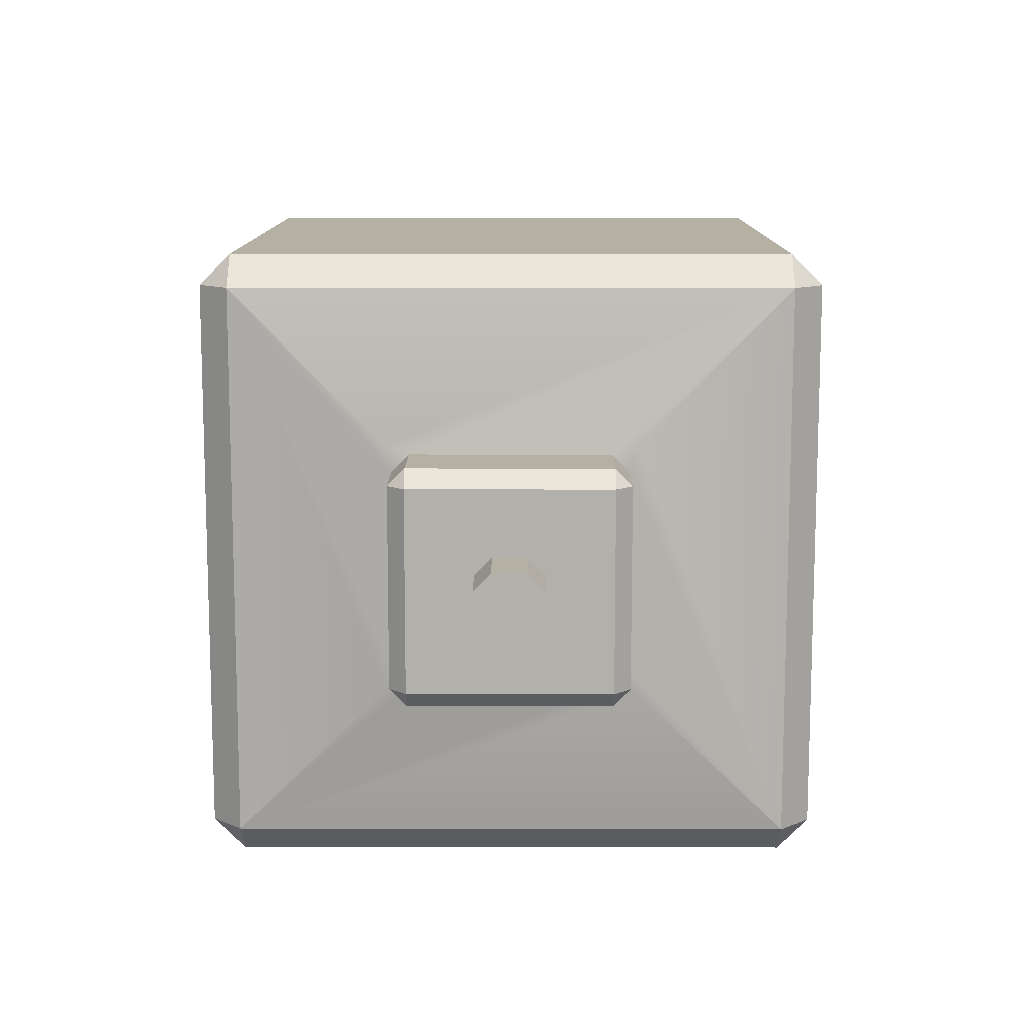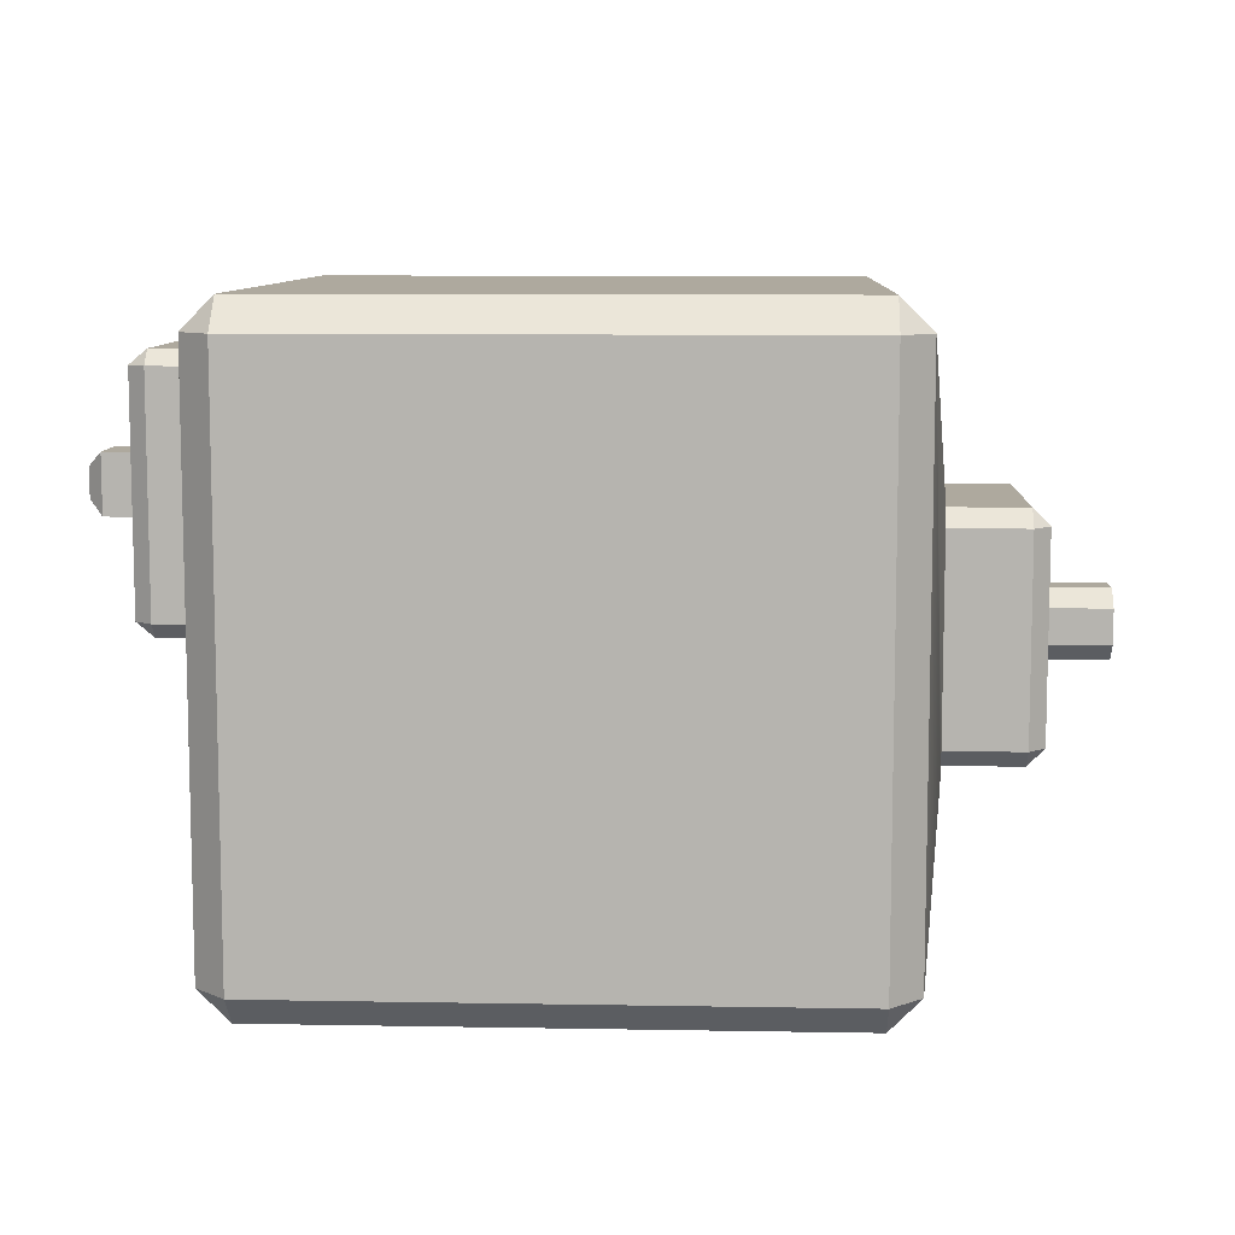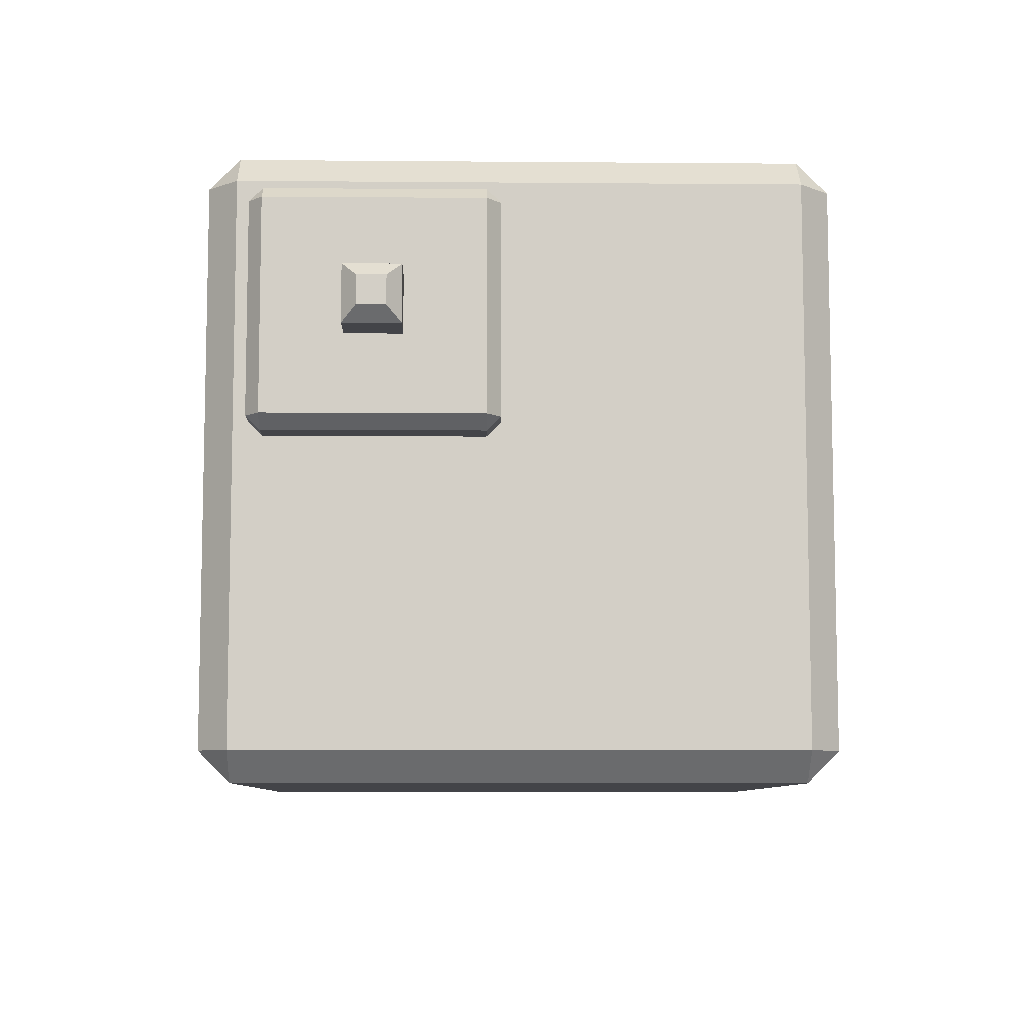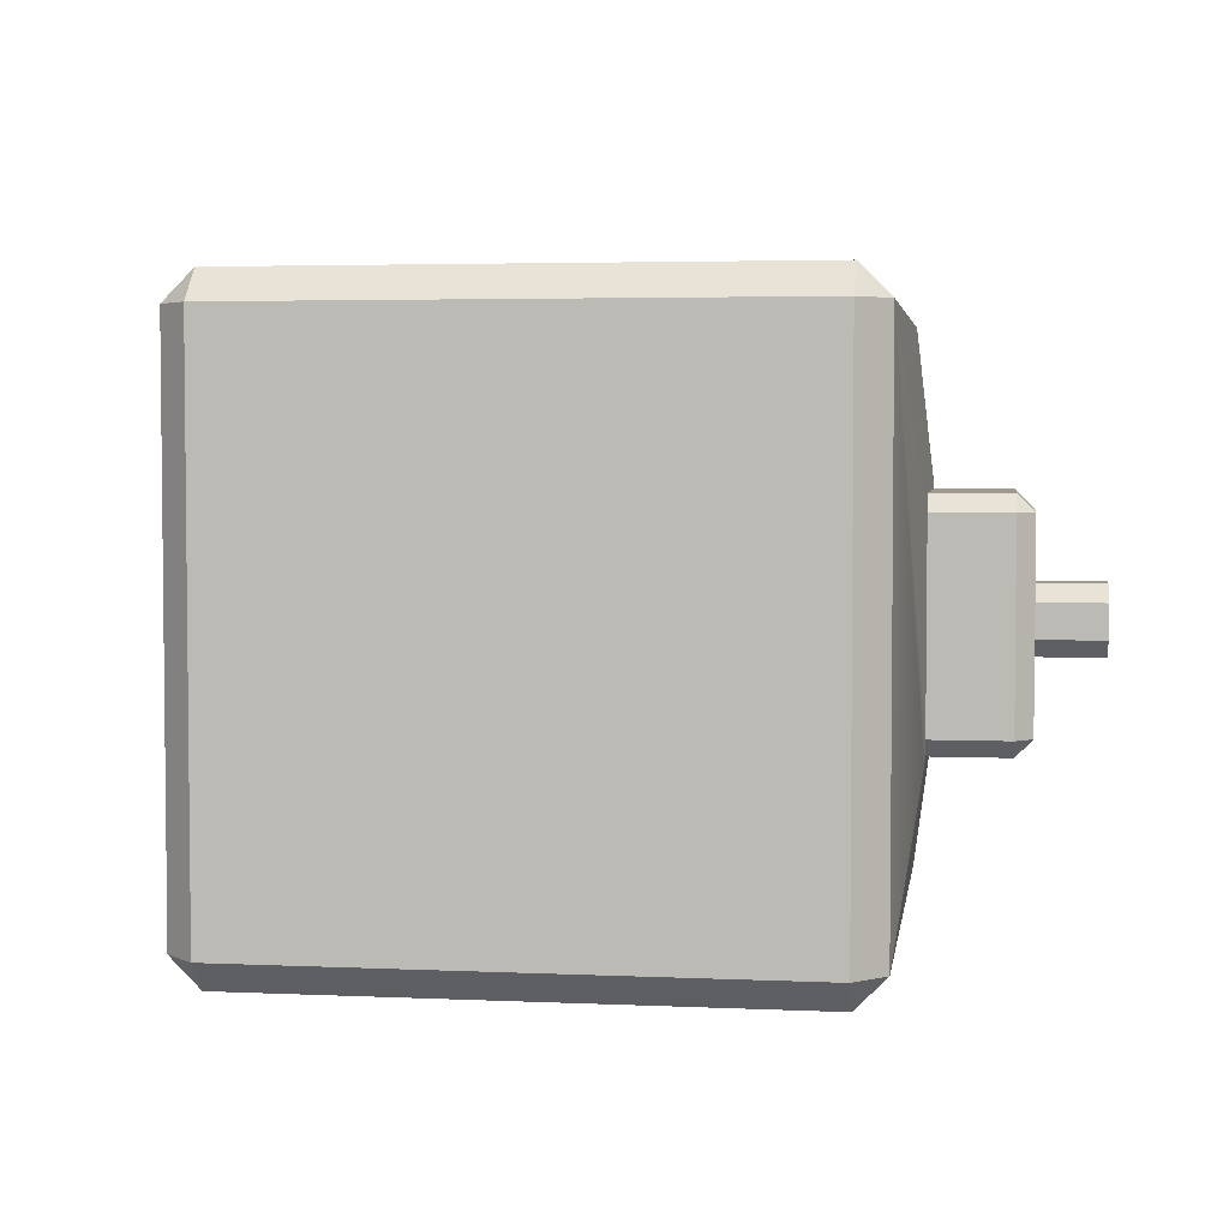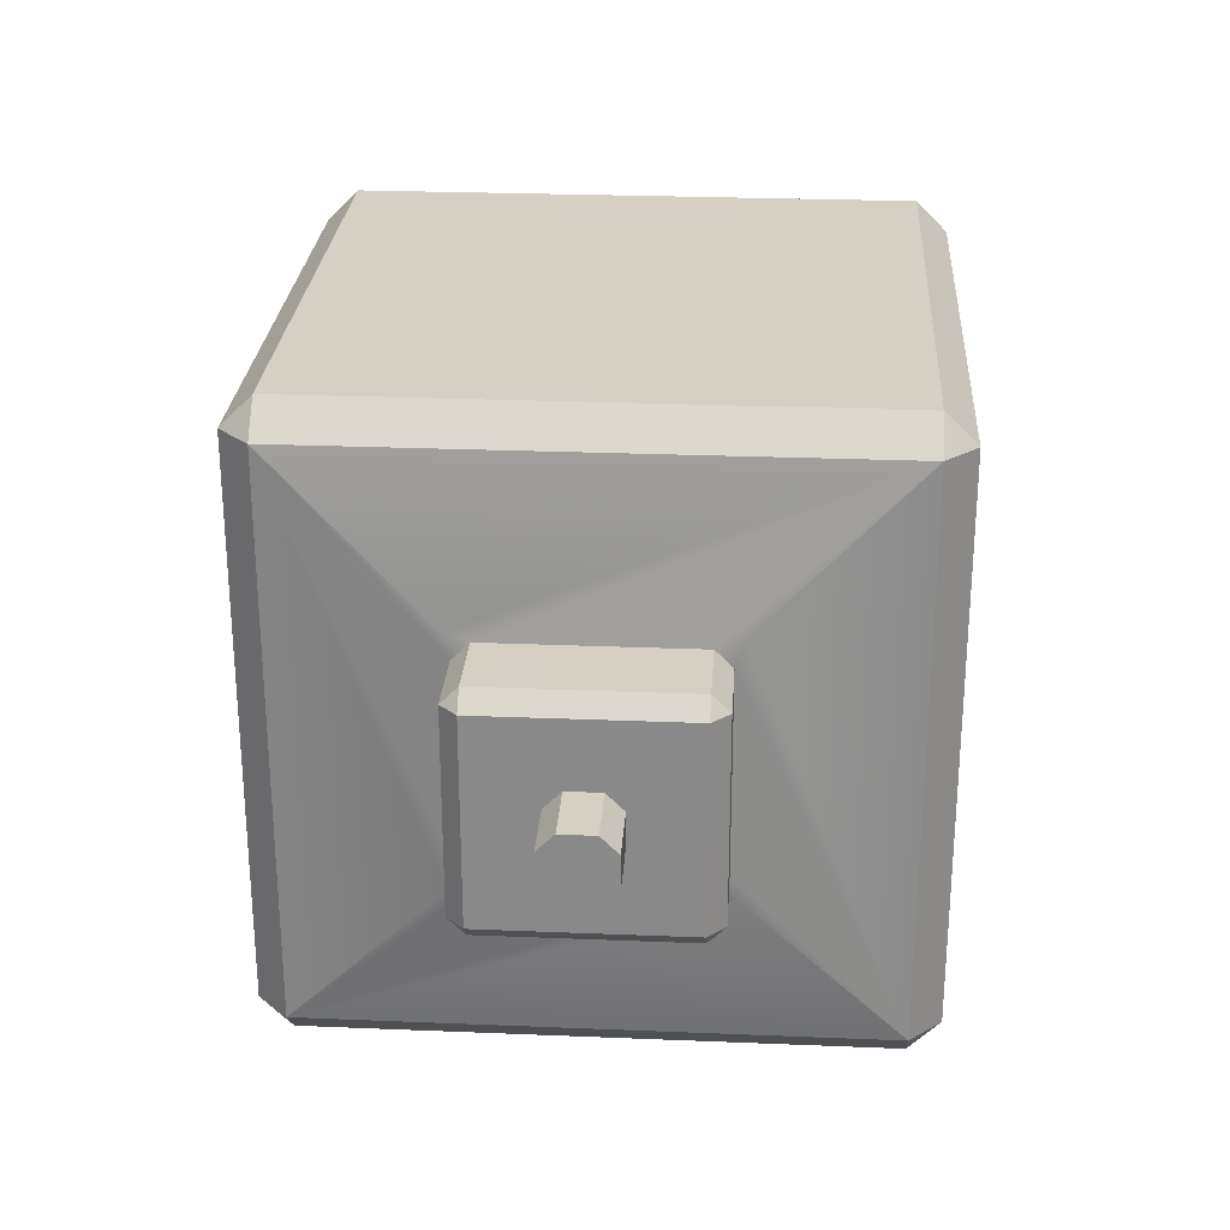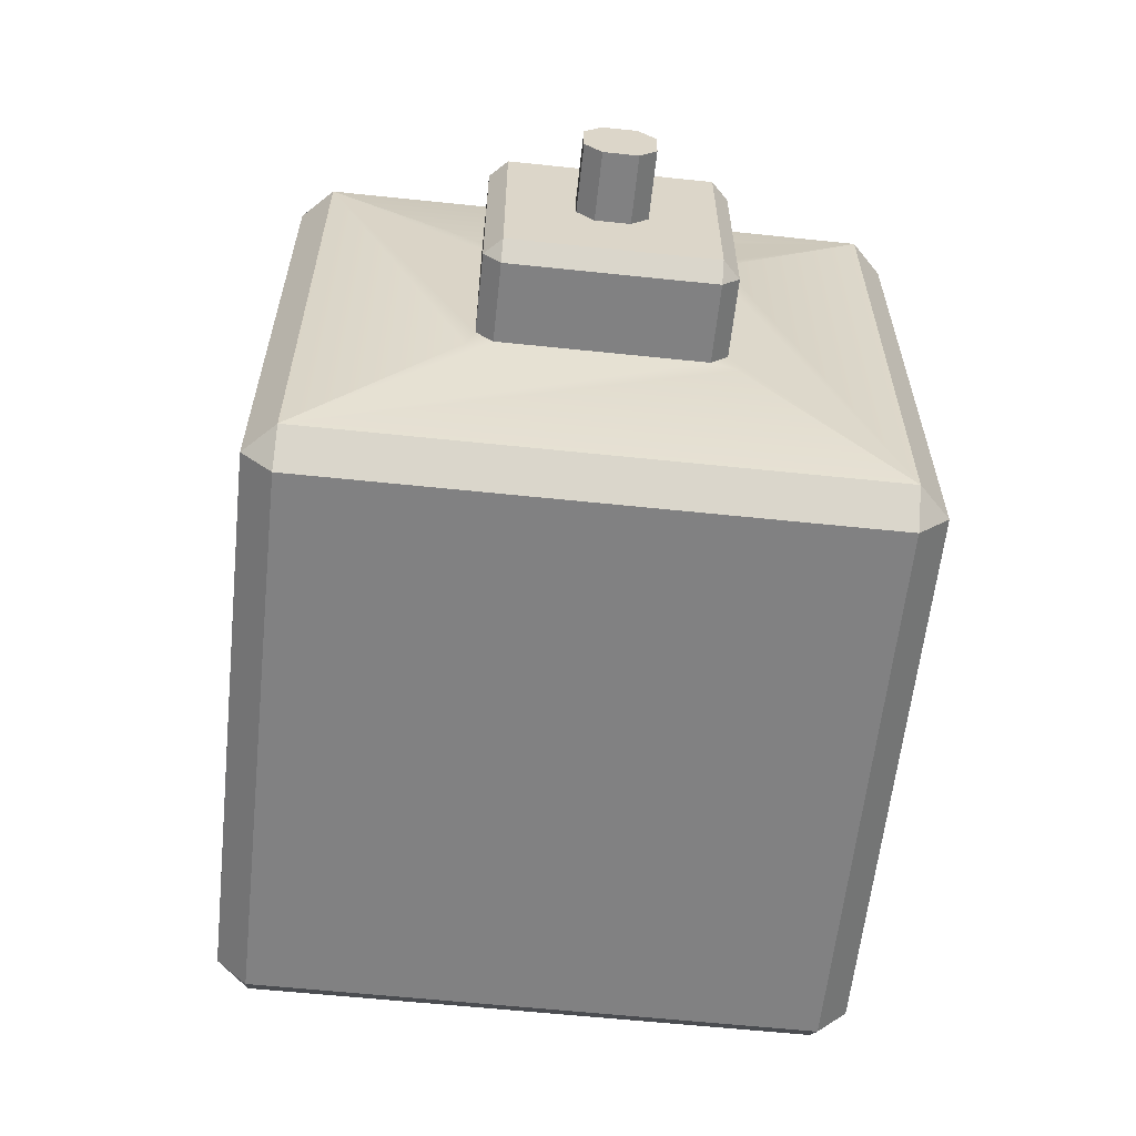
<metadata>
{"format":"obj","ext":"obj","renderer":"f3d","projection":"perspective","resolution":1024,"background":"white","views":[{"elev":11.4,"azim":-89.7,"up":"+Y"},{"elev":9.0,"azim":-177.3,"up":"+Z"},{"elev":-8.2,"azim":88.7,"up":"+Y"},{"elev":3.8,"azim":-171.5,"up":"+Y"},{"elev":26.3,"azim":-86.3,"up":"+Y"},{"elev":-60.5,"azim":-96.1,"up":"+Y"}]}
</metadata>
<code>
g default
v 0.4202 0.4092 0.3063
v 0.4406 0.4257 0.3063
v 0.4202 0.4257 0.3233
v 0.4202 0.4257 0.02327
v 0.4406 0.4257 0.04022
v 0.4202 0.4092 0.04022
v 0.4202 0.6847 0.3233
v 0.4406 0.6847 0.3063
v 0.4202 0.7012 0.3063
v 0.4202 0.7012 0.04022
v 0.4406 0.6847 0.04022
v 0.4202 0.6847 0.02327
v 0.3749 0.6847 0.3233
v 0.3749 0.7012 0.3063
v 0.3546 0.6847 0.3063
v 0.3546 0.6847 0.04022
v 0.3749 0.7012 0.04022
v 0.3749 0.6847 0.02327
v 0.3749 0.4257 0.3233
v 0.3546 0.4257 0.3063
v 0.3749 0.4092 0.3063
v 0.3749 0.4092 0.04022
v 0.3546 0.4257 0.04022
v 0.3749 0.4257 0.02327
v 0.4406 0.5203 0.1384
v 0.4406 0.5203 0.2082
v 0.4406 0.5901 0.1384
v 0.4406 0.5901 0.2082
v 0.5126 0.5377 0.1558
v 0.4951 0.5203 0.1384
v 0.4951 0.5203 0.2082
v 0.5126 0.5377 0.1907
v 0.5126 0.5726 0.1558
v 0.4951 0.5901 0.1384
v 0.5126 0.5726 0.1907
v 0.4951 0.5901 0.2082
v 0.342 0 0.342
v 0.38 0.038 0.342
v 0.342 0.038 0.38
v 0.342 0.038 -0.38
v 0.38 0.038 -0.342
v 0.342 0 -0.342
v 0.342 0.722 0.38
v 0.38 0.722 0.342
v 0.342 0.76 0.342
v 0.342 0.76 -0.342
v 0.38 0.722 -0.342
v 0.342 0.722 -0.38
v -0.342 0.722 0.38
v -0.342 0.76 0.342
v -0.38 0.722 0.342
v -0.38 0.722 -0.342
v -0.342 0.76 -0.342
v -0.342 0.722 -0.38
v -0.342 0.038 0.38
v -0.38 0.038 0.342
v -0.342 0 0.342
v -0.342 0 -0.342
v -0.38 0.038 -0.342
v -0.342 0.038 -0.38
v 0.38 0.4831 0.1012
v 0.38 0.4831 0.2453
v 0.38 0.6272 0.1012
v 0.38 0.6272 0.2453
v 0.4168 0.4831 0.1012
v 0.4168 0.4831 0.2453
v 0.4168 0.6272 0.1012
v 0.4168 0.6272 0.2453
v -0.4086 0.5237 -0.1229
v -0.4071 0.5341 -0.1541
v -0.4086 0.5029 -0.1437
v -0.5035 0.5237 -0.1229
v -0.5035 0.5029 -0.1437
v -0.5243 0.5029 -0.1229
v -0.4086 0.5029 0.1437
v -0.4071 0.5341 0.1541
v -0.4086 0.5237 0.1229
v -0.5035 0.5029 0.1437
v -0.5035 0.5237 0.1229
v -0.5243 0.5029 0.1229
v -0.4086 0.2571 -0.1437
v -0.4071 0.2259 -0.1541
v -0.4086 0.2363 -0.1229
v -0.5035 0.2571 -0.1437
v -0.5035 0.2363 -0.1229
v -0.5243 0.2571 -0.1229
v -0.4086 0.2363 0.1229
v -0.4071 0.2259 0.1541
v -0.4086 0.2571 0.1437
v -0.5035 0.2363 0.1229
v -0.5035 0.2571 0.1437
v -0.5243 0.2571 0.1229
v -0.5243 0.4216 -0.02082
v -0.5243 0.432 -0.05205
v -0.5243 0.4008 -0.04164
v -0.6061 0.4008 -0.04164
v -0.6061 0.4216 -0.02082
v -0.5243 0.4008 0.04164
v -0.5243 0.432 0.05205
v -0.5243 0.4216 0.02082
v -0.6061 0.4008 0.04164
v -0.6061 0.4216 0.02082
v -0.5243 0.3592 -0.04164
v -0.5243 0.328 -0.05205
v -0.5243 0.3384 -0.02082
v -0.6061 0.3384 -0.02082
v -0.6061 0.3592 -0.04164
v -0.5243 0.3384 0.02082
v -0.5243 0.328 0.05205
v -0.5243 0.3592 0.04164
v -0.6061 0.3592 0.04164
v -0.6061 0.3384 0.02082
g BYTEBEATSWITCH BYTE_BEAT_SWITCH
f 1 3 19 21
f 2 1 6 5
f 3 2 8 7
f 4 6 22 24
f 5 4 12 11
f 7 9 14 13
f 9 8 11 10
f 10 12 18 17
f 13 15 20 19
f 15 14 17 16
f 16 18 24 23
f 21 20 23 22
f 9 10 17 14
f 15 16 23 20
f 21 22 6 1
f 4 24 18 12
f 19 3 7 13
f 1 2 3
f 4 5 6
f 7 8 9
f 10 11 12
f 13 14 15
f 16 17 18
f 19 20 21
f 22 23 24
f 2 5 25 26
f 5 11 27 25
f 11 8 28 27
f 8 2 26 28
f 29 30 34 33
f 30 29 32 31
f 31 32 35 36
f 33 34 36 35
f 32 29 33 35
f 26 25 30 31
f 25 27 34 30
f 27 28 36 34
f 28 26 31 36
f 37 39 55 57
f 38 37 42 41
f 39 38 44 43
f 40 42 58 60
f 41 40 48 47
f 43 45 50 49
f 45 44 47 46
f 46 48 54 53
f 49 51 56 55
f 51 50 53 52
f 52 54 60 59
f 57 56 59 58
f 66 65 67 68
f 45 46 53 50
f 57 58 42 37
f 40 60 54 48
f 55 39 43 49
f 37 38 39
f 40 41 42
f 43 44 45
f 46 47 48
f 49 50 51
f 52 53 54
f 55 56 57
f 58 59 60
f 38 41 61 62
f 41 47 63 61
f 47 44 64 63
f 44 38 62 64
f 62 61 65 66
f 61 63 67 65
f 63 64 68 67
f 64 62 66 68
f 51 52 70 69 77 76
f 52 59 82 81 71 70
f 59 56 88 87 83 82
f 56 51 76 75 89 88
f 102 100 93 97
f 96 95 103 107
f 106 105 108 112
f 111 110 98 101
f 101 102 97 96 107 106 112 111
f 69 71 73 72
f 72 74 80 79
f 74 73 84 86
f 75 77 79 78
f 78 80 92 91
f 81 83 85 84
f 86 85 90 92
f 87 89 91 90
f 93 95 96 97
f 98 100 102 101
f 103 105 106 107
f 108 110 111 112
f 79 77 69 72
f 73 71 81 84
f 85 83 87 90
f 91 89 75 78
f 80 74 94 93 100 99
f 74 86 104 103 95 94
f 86 92 109 108 105 104
f 92 80 99 98 110 109
f 69 70 71
f 72 73 74
f 75 76 77
f 78 79 80
f 81 82 83
f 84 85 86
f 87 88 89
f 90 91 92
f 93 94 95
f 98 99 100
f 103 104 105
f 108 109 110

</code>
